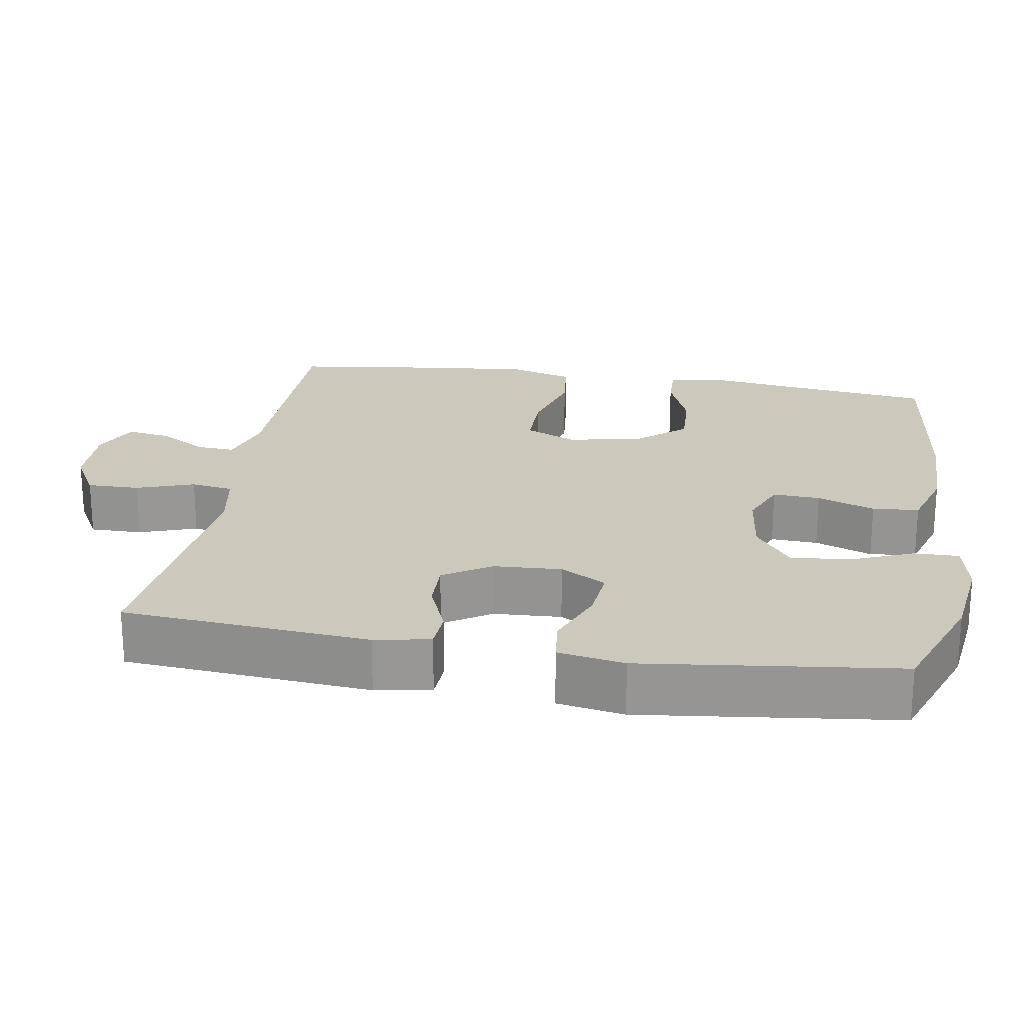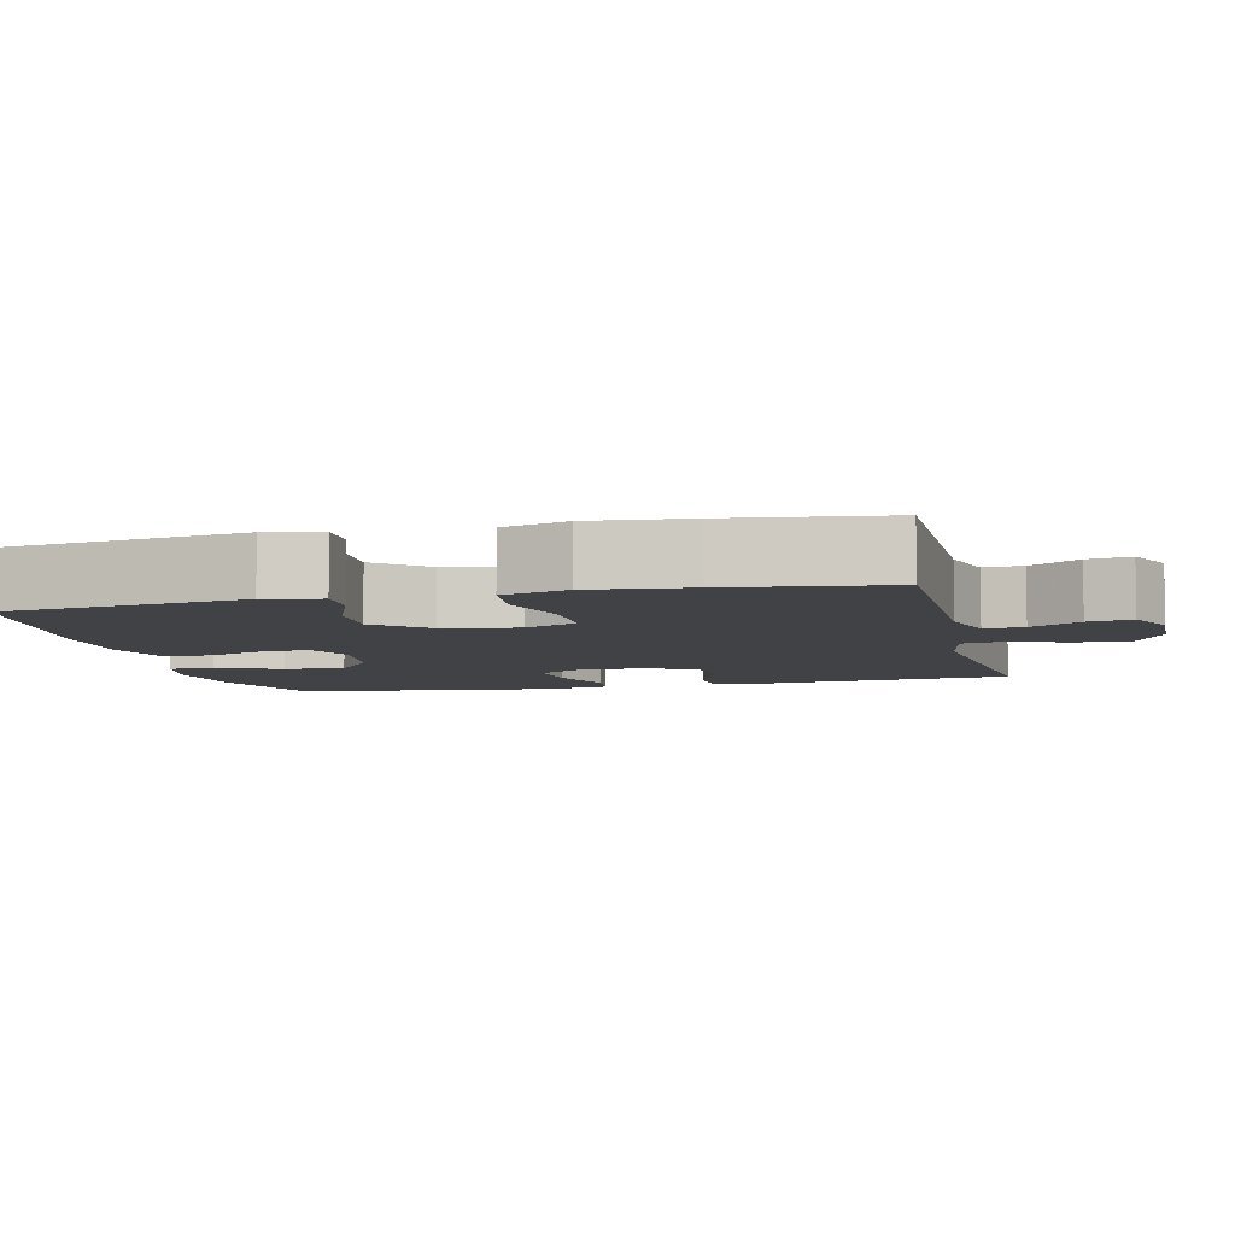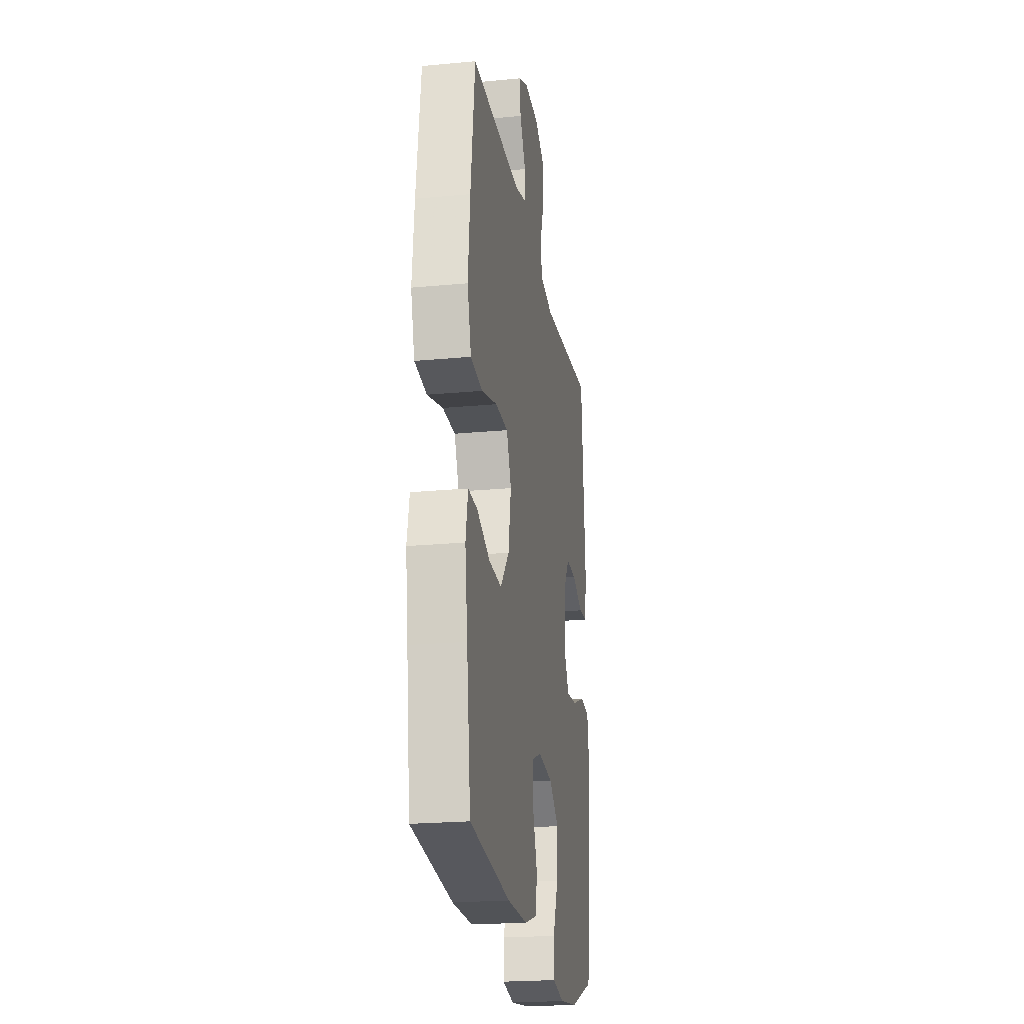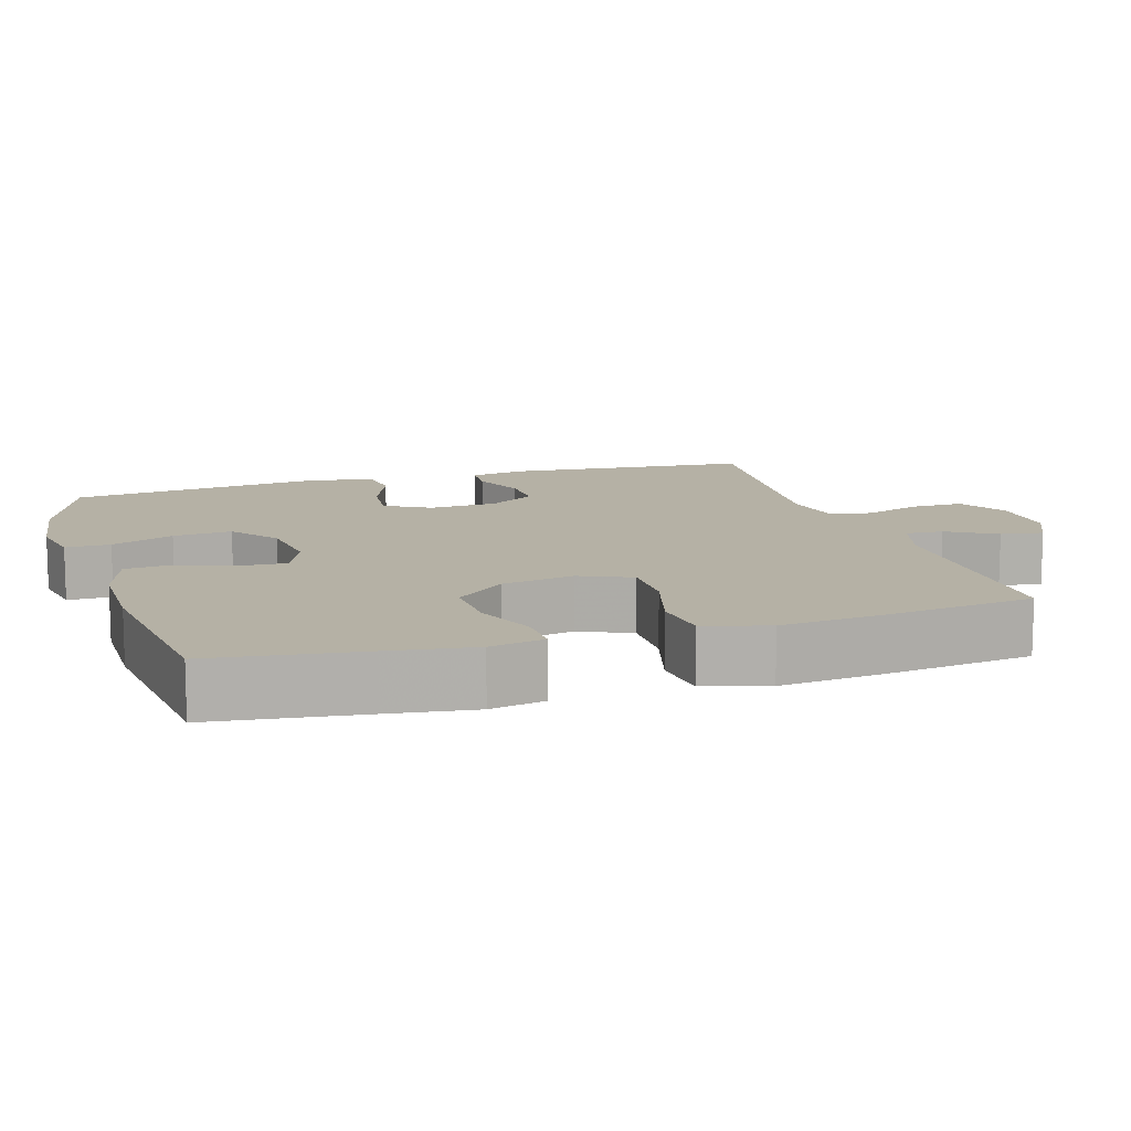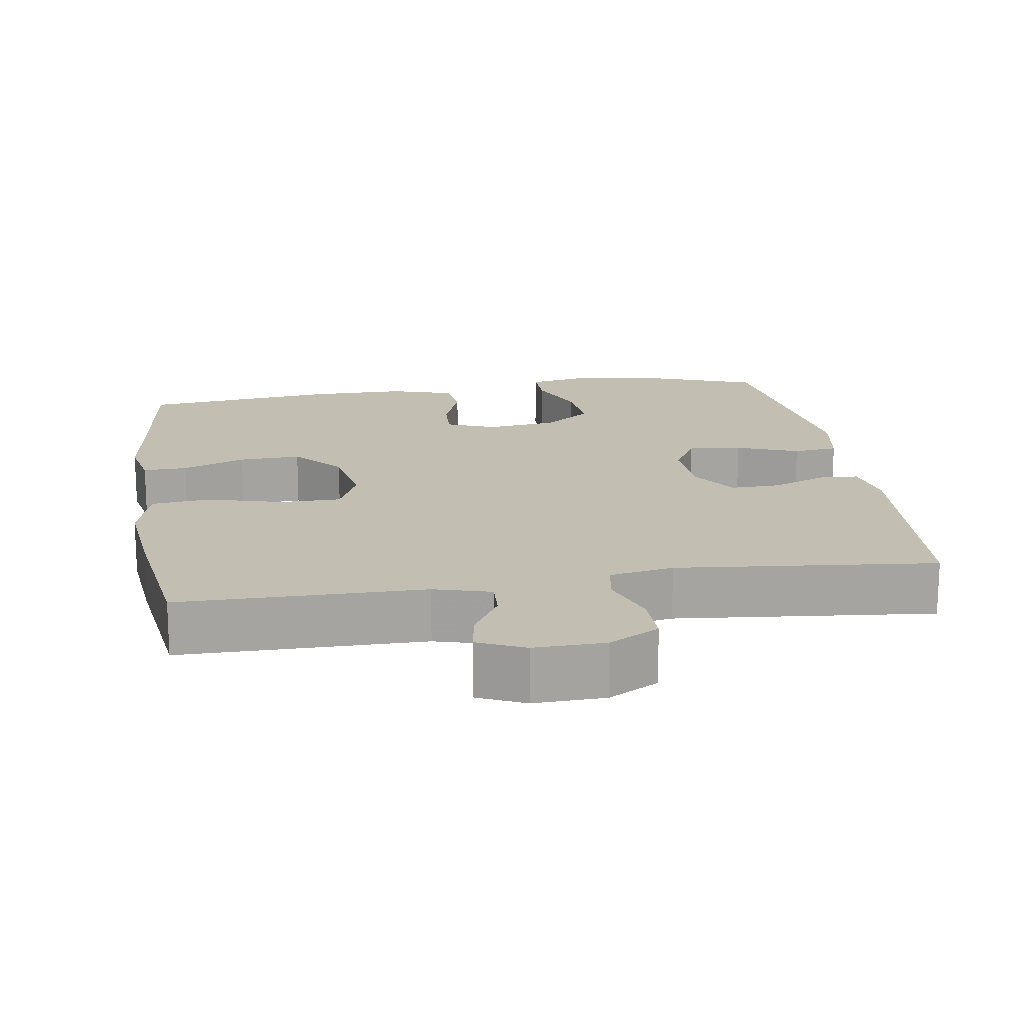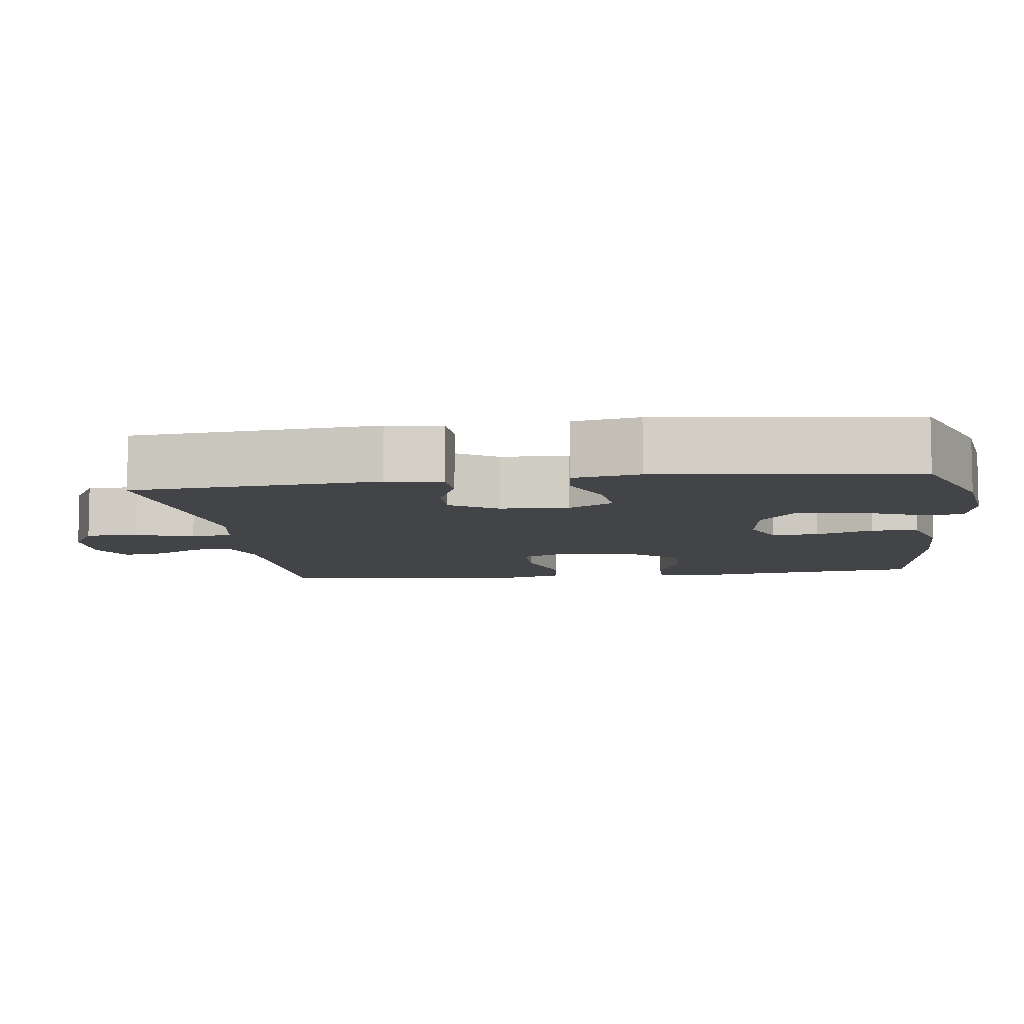
<metadata>
{"format":"obj","ext":"obj","renderer":"f3d","projection":"perspective","resolution":1024,"background":"white","views":[{"elev":22.2,"azim":99.4,"up":"+Y"},{"elev":-6.6,"azim":-76.7,"up":"+Y"},{"elev":-22.0,"azim":-80.6,"up":"+Z"},{"elev":11.9,"azim":-107.1,"up":"+Y"},{"elev":17.1,"azim":-8.9,"up":"+Y"},{"elev":-8.1,"azim":97.6,"up":"+Y"}]}
</metadata>
<code>
v 0.5 0.07 -0.5
v 0.341 0.07 -0.559
v 0.218 0.07 -0.575
v 0.141 0.07 -0.56
v 0.142 0.07 -0.499
v 0.177 0.07 -0.414
v 0.184 0.07 -0.334
v 0.119 0.07 -0.285
v 0.023 0.07 -0.273
v -0.043 0.07 -0.3
v -0.04 0.07 -0.364
v -0.011 0.07 -0.442
v -0.017 0.07 -0.505
v -0.104 0.07 -0.532
v -0.235 0.07 -0.532
v -0.5 0.07 -0.5
v -0.526 0.07 -0.296
v -0.542 0.07 -0.18
v -0.527 0.07 -0.106
v -0.467 0.07 -0.108
v -0.381 0.07 -0.142
v -0.297 0.07 -0.146
v -0.239 0.07 -0.078
v -0.221 0.07 0.02
v -0.252 0.07 0.09
v -0.335 0.07 0.09
v -0.437 0.07 0.062
v -0.516 0.07 0.071
v -0.541 0.07 0.158
v -0.528 0.07 0.289
v -0.5 0.07 0.5
v -0.17 0.07 0.501
v -0.093 0.07 0.523
v -0.096 0.07 0.575
v -0.135 0.07 0.641
v -0.144 0.07 0.699
v -0.081 0.07 0.728
v 0.015 0.07 0.725
v 0.083 0.07 0.687
v 0.082 0.07 0.616
v 0.055 0.07 0.538
v 0.064 0.07 0.481
v 0.151 0.07 0.465
v 0.5 0.07 0.5
v 0.528 0.07 0.166
v 0.514 0.07 0.091
v 0.46 0.07 0.088
v 0.387 0.07 0.118
v 0.319 0.07 0.12
v 0.278 0.07 0.056
v 0.273 0.07 -0.036
v 0.308 0.07 -0.098
v 0.381 0.07 -0.091
v 0.465 0.07 -0.058
v 0.526 0.07 -0.065
v 0.542 0.07 -0.155
v 0.5 0 -0.5
v 0.341 0 -0.559
v 0.218 0 -0.575
v 0.141 0 -0.56
v 0.142 0 -0.499
v 0.177 0 -0.414
v 0.184 0 -0.334
v 0.119 0 -0.285
v 0.023 0 -0.273
v -0.043 0 -0.3
v -0.04 0 -0.364
v -0.011 0 -0.442
v -0.017 0 -0.505
v -0.104 0 -0.532
v -0.235 0 -0.532
v -0.5 0 -0.5
v -0.526 0 -0.296
v -0.542 0 -0.18
v -0.527 0 -0.106
v -0.467 0 -0.108
v -0.381 0 -0.142
v -0.297 0 -0.146
v -0.239 0 -0.078
v -0.221 0 0.02
v -0.252 0 0.09
v -0.335 0 0.09
v -0.437 0 0.062
v -0.516 0 0.071
v -0.541 0 0.158
v -0.528 0 0.289
v -0.5 0 0.5
v -0.17 0 0.501
v -0.093 0 0.523
v -0.096 0 0.575
v -0.135 0 0.641
v -0.144 0 0.699
v -0.081 0 0.728
v 0.015 0 0.725
v 0.083 0 0.687
v 0.082 0 0.616
v 0.055 0 0.538
v 0.064 0 0.481
v 0.151 0 0.465
v 0.5 0 0.5
v 0.528 0 0.166
v 0.514 0 0.091
v 0.46 0 0.088
v 0.387 0 0.118
v 0.319 0 0.12
v 0.278 0 0.056
v 0.273 0 -0.036
v 0.308 0 -0.098
v 0.381 0 -0.091
v 0.465 0 -0.058
v 0.526 0 -0.065
v 0.542 0 -0.155
f 4 5 6
f 3 4 6
f 2 3 6
f 1 2 6
f 56 1 6
f 55 56 6
f 54 55 6
f 53 54 6
f 52 53 6 7
f 51 52 7 8
f 50 51 8 9
f 49 50 9 10
f 46 47 48
f 45 46 48
f 44 45 48
f 43 44 48
f 42 43 48 49
f 39 40 41
f 38 39 41
f 37 38 41
f 36 37 41
f 35 36 41
f 34 35 41
f 33 34 41 42
f 42 49 10
f 33 42 10
f 32 33 10
f 30 31 32
f 29 30 32
f 28 29 32
f 27 28 32
f 26 27 32
f 19 20 21
f 18 19 21
f 17 18 21
f 17 21 22
f 16 17 22
f 15 16 22
f 14 15 22
f 13 14 22
f 12 13 22
f 11 12 22
f 10 11 22 23
f 25 26 32
f 24 25 32 10
f 10 23 24
f 62 61 60
f 62 60 59
f 62 59 58
f 62 58 57
f 62 57 112
f 62 112 111
f 62 111 110
f 62 110 109
f 63 62 109 108
f 64 63 108 107
f 65 64 107 106
f 66 65 106 105
f 104 103 102
f 104 102 101
f 104 101 100
f 104 100 99
f 105 104 99 98
f 97 96 95
f 97 95 94
f 97 94 93
f 97 93 92
f 97 92 91
f 97 91 90
f 98 97 90 89
f 66 105 98
f 66 98 89
f 66 89 88
f 88 87 86
f 88 86 85
f 88 85 84
f 88 84 83
f 88 83 82
f 77 76 75
f 77 75 74
f 77 74 73
f 78 77 73
f 78 73 72
f 78 72 71
f 78 71 70
f 78 70 69
f 78 69 68
f 78 68 67
f 79 78 67 66
f 88 82 81
f 66 88 81 80
f 80 79 66
f 1 57 58 2
f 2 58 59 3
f 3 59 60 4
f 4 60 61 5
f 5 61 62 6
f 6 62 63 7
f 7 63 64 8
f 8 64 65 9
f 9 65 66 10
f 10 66 67 11
f 11 67 68 12
f 12 68 69 13
f 13 69 70 14
f 14 70 71 15
f 15 71 72 16
f 16 72 73 17
f 17 73 74 18
f 18 74 75 19
f 19 75 76 20
f 20 76 77 21
f 21 77 78 22
f 22 78 79 23
f 23 79 80 24
f 24 80 81 25
f 25 81 82 26
f 26 82 83 27
f 27 83 84 28
f 28 84 85 29
f 29 85 86 30
f 30 86 87 31
f 31 87 88 32
f 32 88 89 33
f 33 89 90 34
f 34 90 91 35
f 35 91 92 36
f 36 92 93 37
f 37 93 94 38
f 38 94 95 39
f 39 95 96 40
f 40 96 97 41
f 41 97 98 42
f 42 98 99 43
f 43 99 100 44
f 44 100 101 45
f 45 101 102 46
f 46 102 103 47
f 47 103 104 48
f 48 104 105 49
f 49 105 106 50
f 50 106 107 51
f 51 107 108 52
f 52 108 109 53
f 53 109 110 54
f 54 110 111 55
f 55 111 112 56
f 56 112 57 1

</code>
